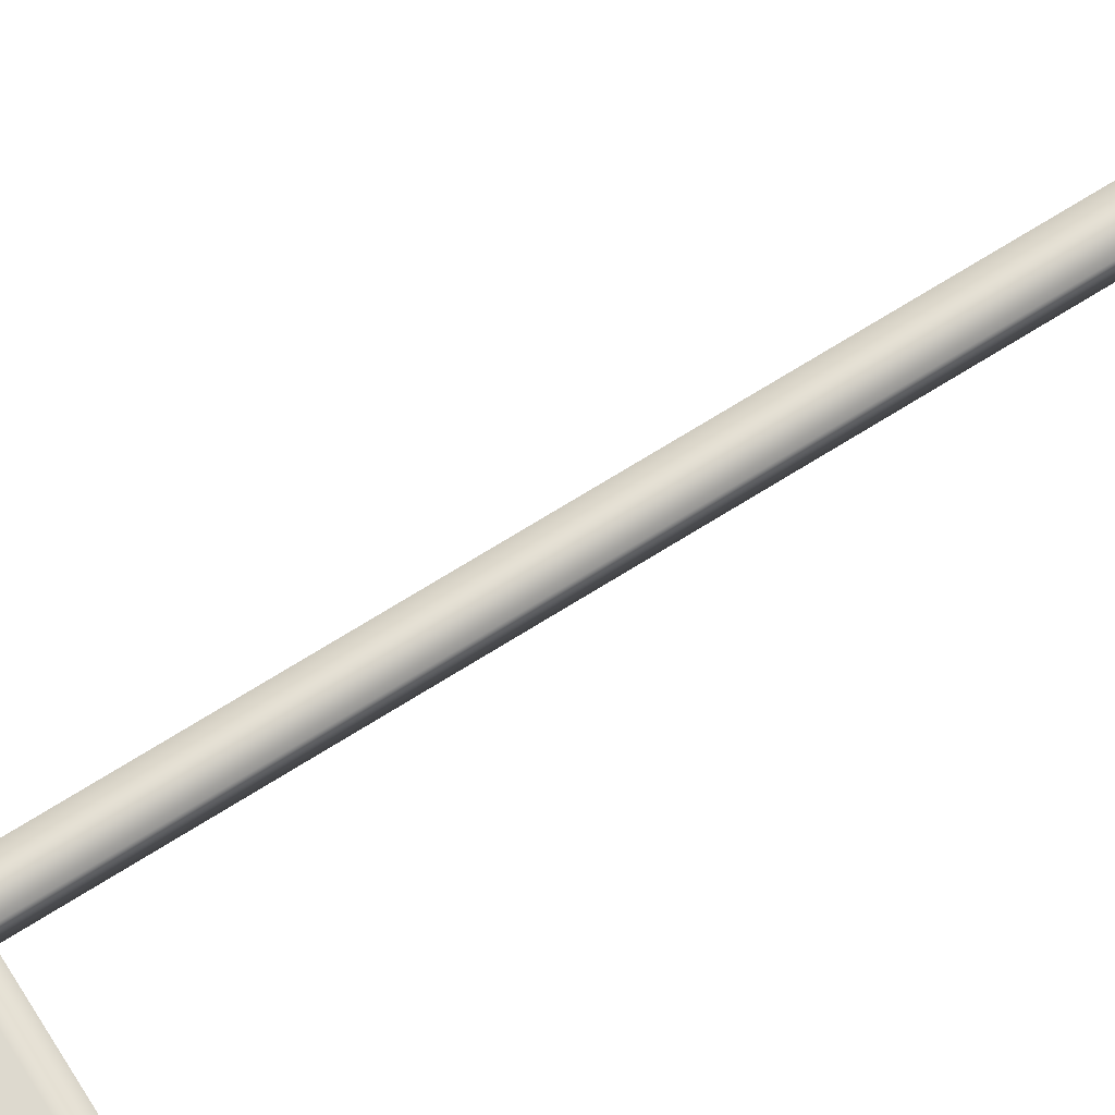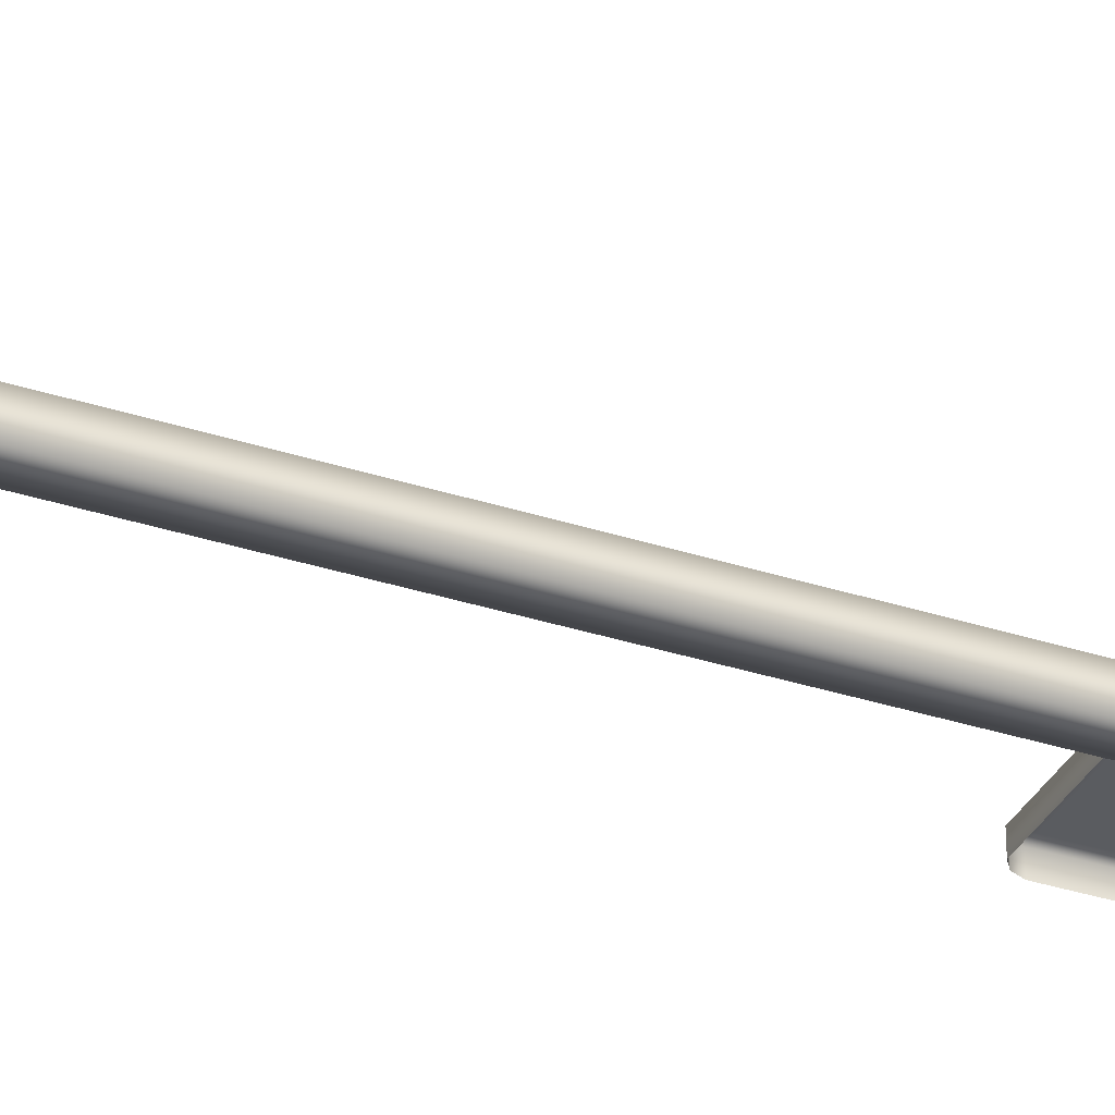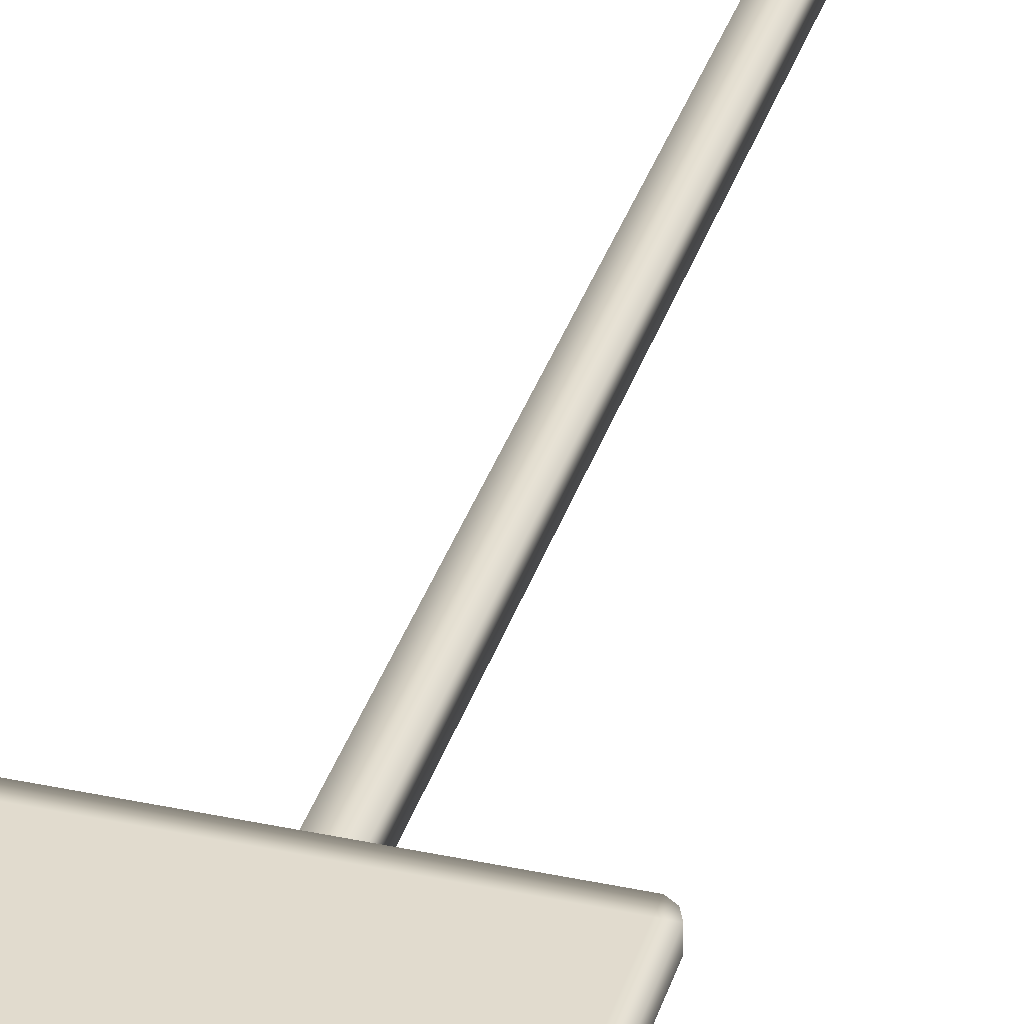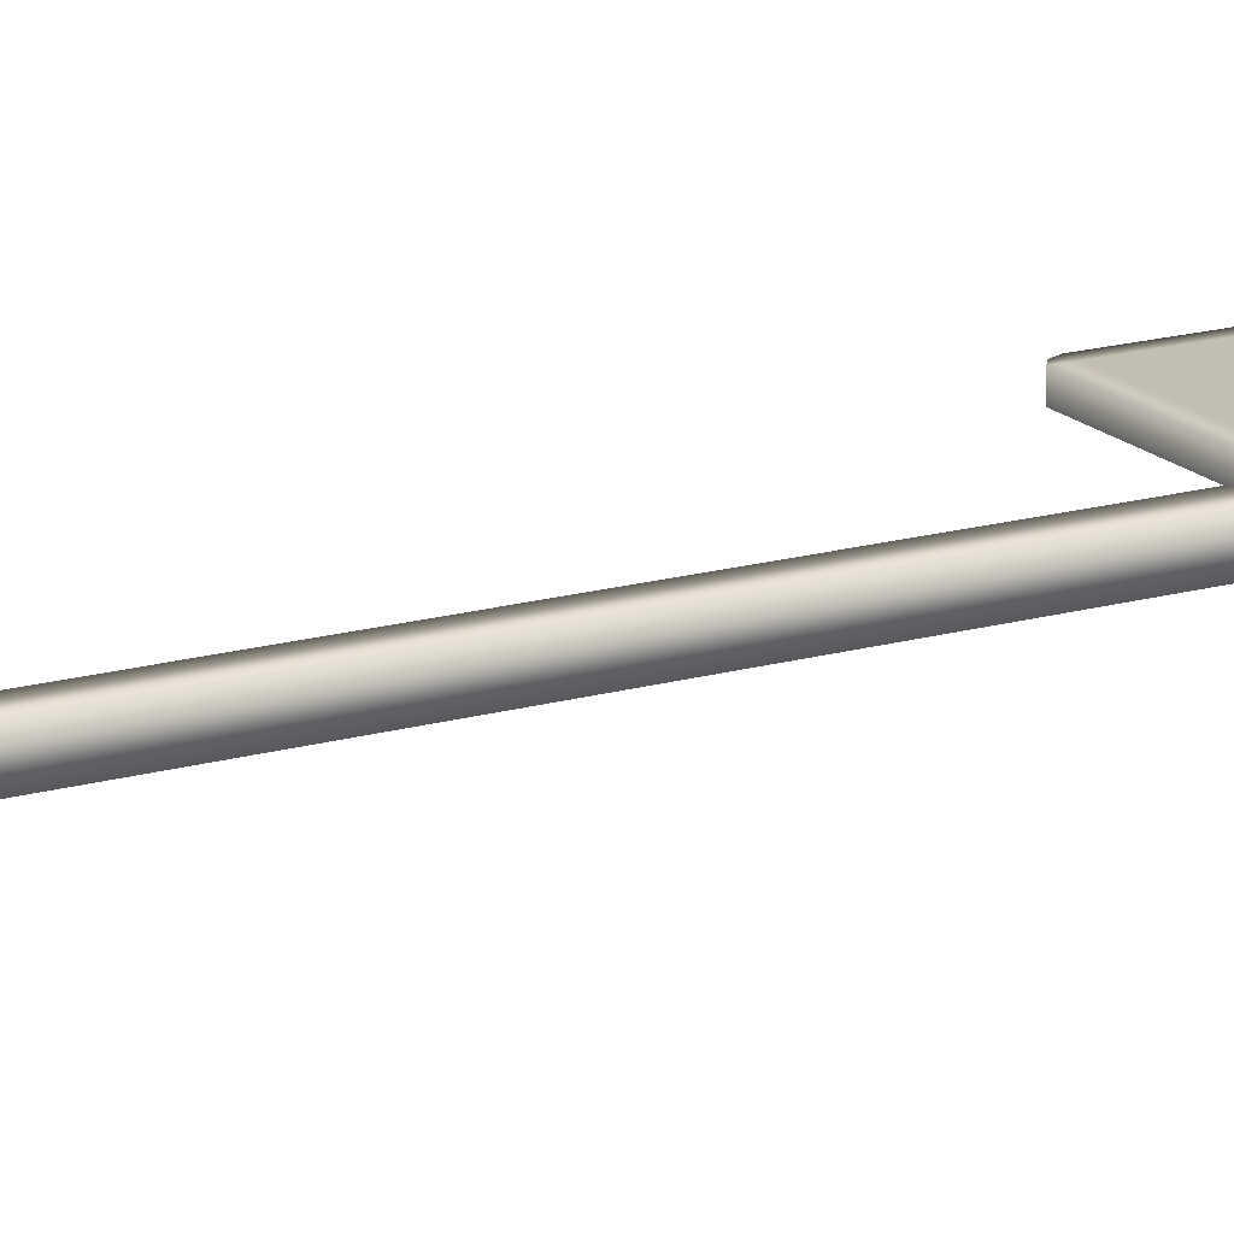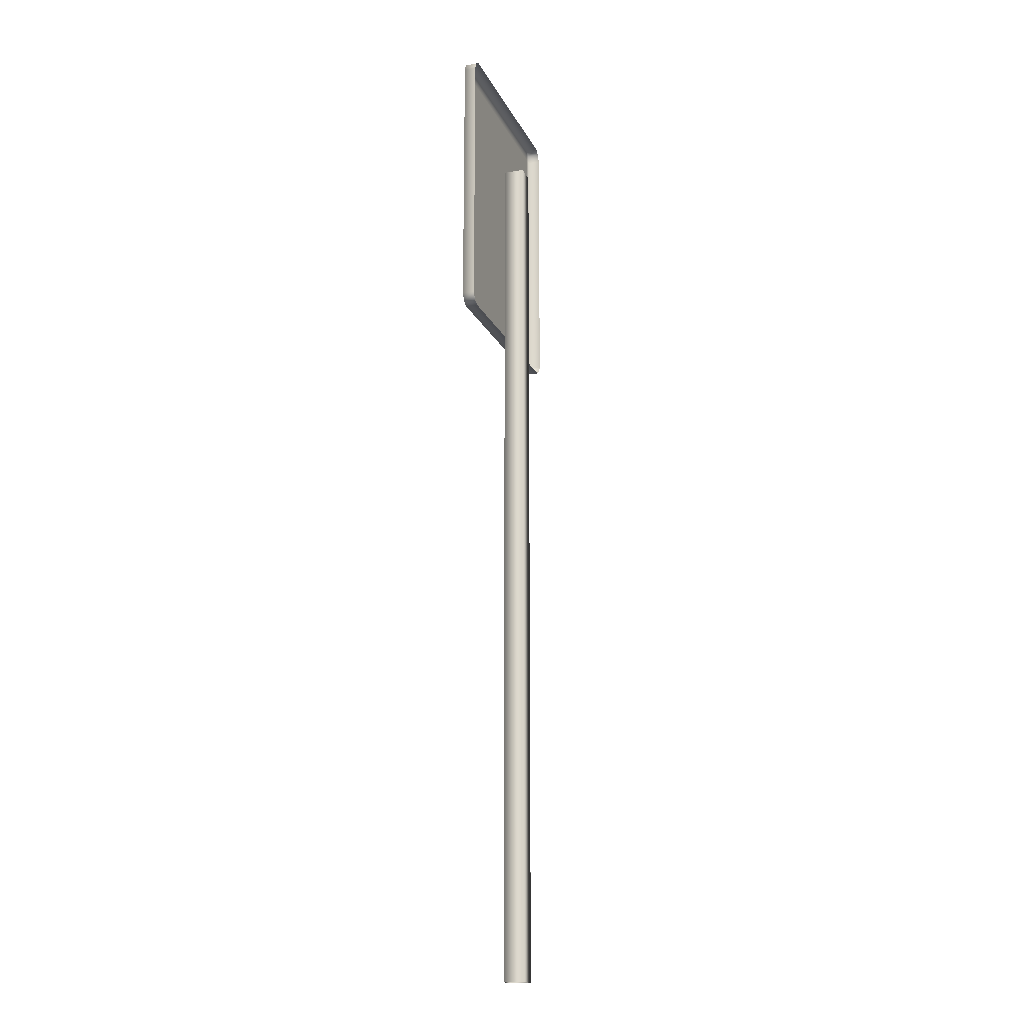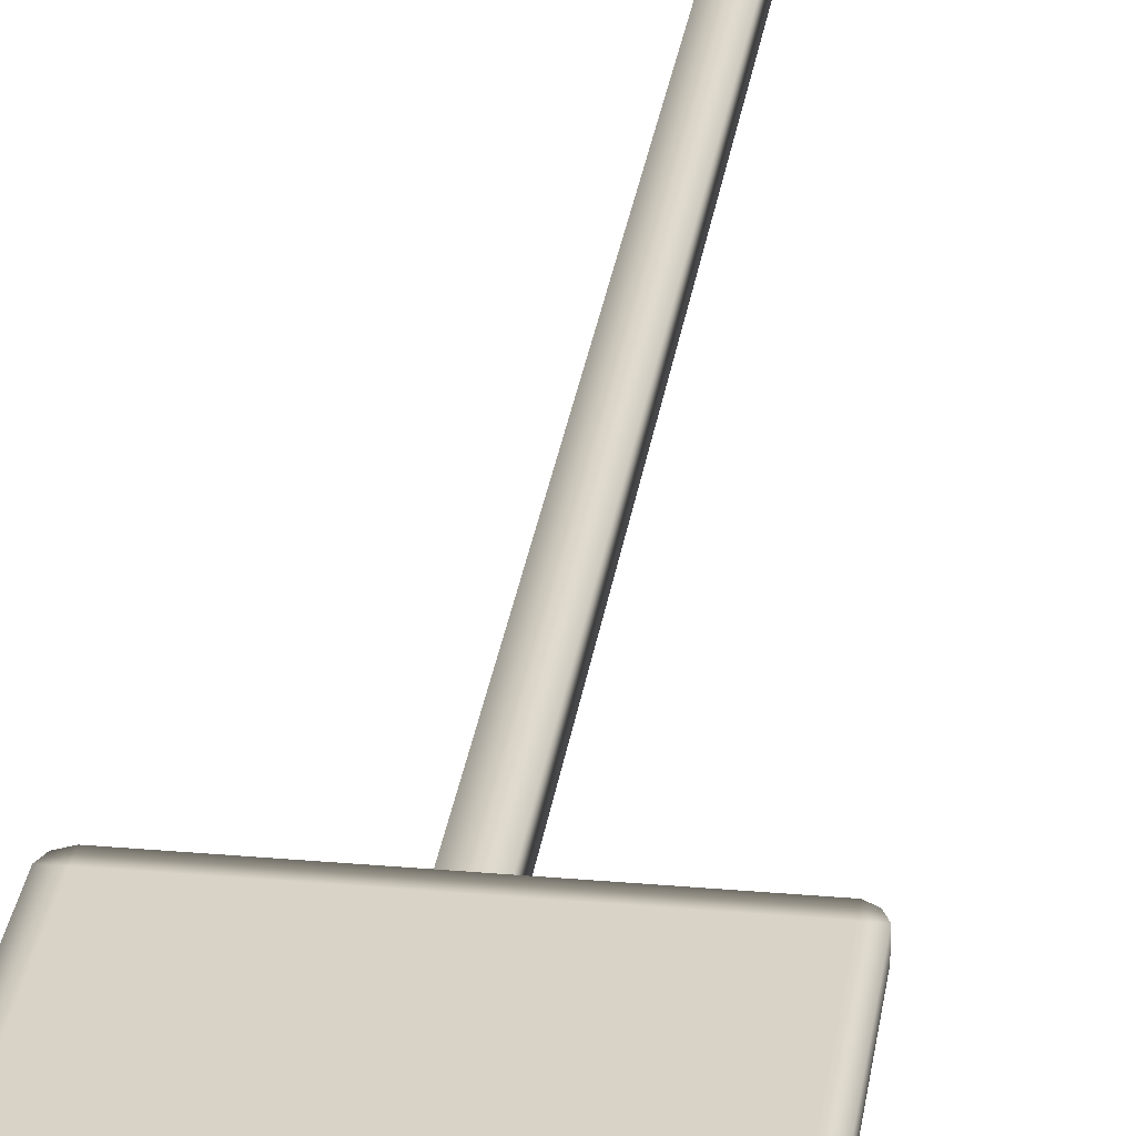
<metadata>
{"format":"obj","ext":"obj","renderer":"f3d","projection":"perspective","resolution":1024,"background":"white","views":[{"elev":71.8,"azim":-121.9,"up":"+Z"},{"elev":-34.1,"azim":66.2,"up":"+Z"},{"elev":33.9,"azim":-163.8,"up":"+Z"},{"elev":17.5,"azim":60.6,"up":"+Z"},{"elev":-17.5,"azim":108.9,"up":"+Y"},{"elev":28.1,"azim":-172.3,"up":"+Z"}]}
</metadata>
<code>
g default
v -0.01292 0 0.00618
v 0.01473 0 0.00618
v -0.01292 1.165 0.00618
v 0.01473 1.165 0.00618
v -0.01292 1.165 -0.02148
v 0.01473 1.165 -0.02148
v -0.01292 0 -0.02148
v 0.01473 0 -0.02148
v -0.1424 0.9072 0.02147
v 0.1424 0.9072 0.02147
v -0.1424 1.276 0.02147
v 0.1424 1.276 0.02147
v -0.1424 1.276 0.005444
v 0.1424 1.276 0.005444
v -0.1424 0.9072 0.005444
v 0.1424 0.9072 0.005444
v -0.1465 1.266 0.02147
v 0.1465 1.266 0.02147
v 0.1465 1.266 0.005444
v -0.1465 1.266 0.005444
v -0.1465 0.9166 0.02147
v 0.1465 0.9166 0.02147
v 0.1465 0.9166 0.005444
v -0.1465 0.9166 0.005444
v -0.1349 0.9019 0.02147
v -0.1349 0.9019 0.005444
v -0.1349 1.282 0.005444
v -0.1349 1.282 0.02147
v -0.1349 1.266 0.02147
v -0.1349 0.9166 0.02147
v 0.1336 0.9019 0.005444
v 0.1336 0.9019 0.02147
v 0.1336 0.9166 0.02147
v 0.1336 1.266 0.02147
v 0.1336 1.282 0.02147
v 0.1336 1.282 0.005444
g Speed_Sign
f 1 2 4 3
f 5 6 8 7
f 2 8 6 4
f 7 1 3 5
f 28 29 34 35
f 27 28 35 36
f 25 26 31 32
f 18 19 14 12
f 20 17 11 13
f 29 30 33 34
f 22 23 19 18
f 24 21 17 20
f 30 25 32 33
f 10 16 23 22
f 15 9 21 24
f 15 26 25 9
f 11 28 27 13
f 17 29 28 11
f 21 30 29 17
f 9 25 30 21
f 32 31 16 10
f 33 32 10 22
f 34 33 22 18
f 35 34 18 12
f 36 35 12 14

</code>
